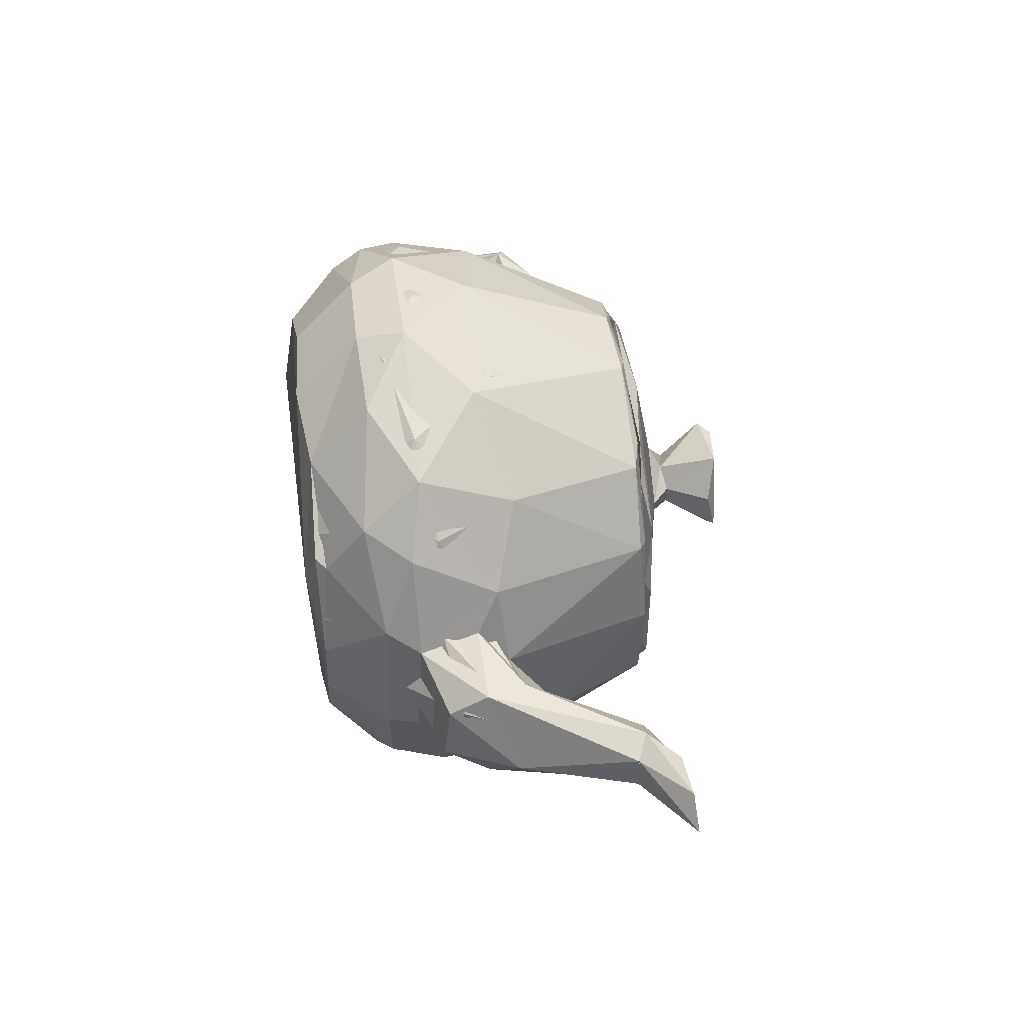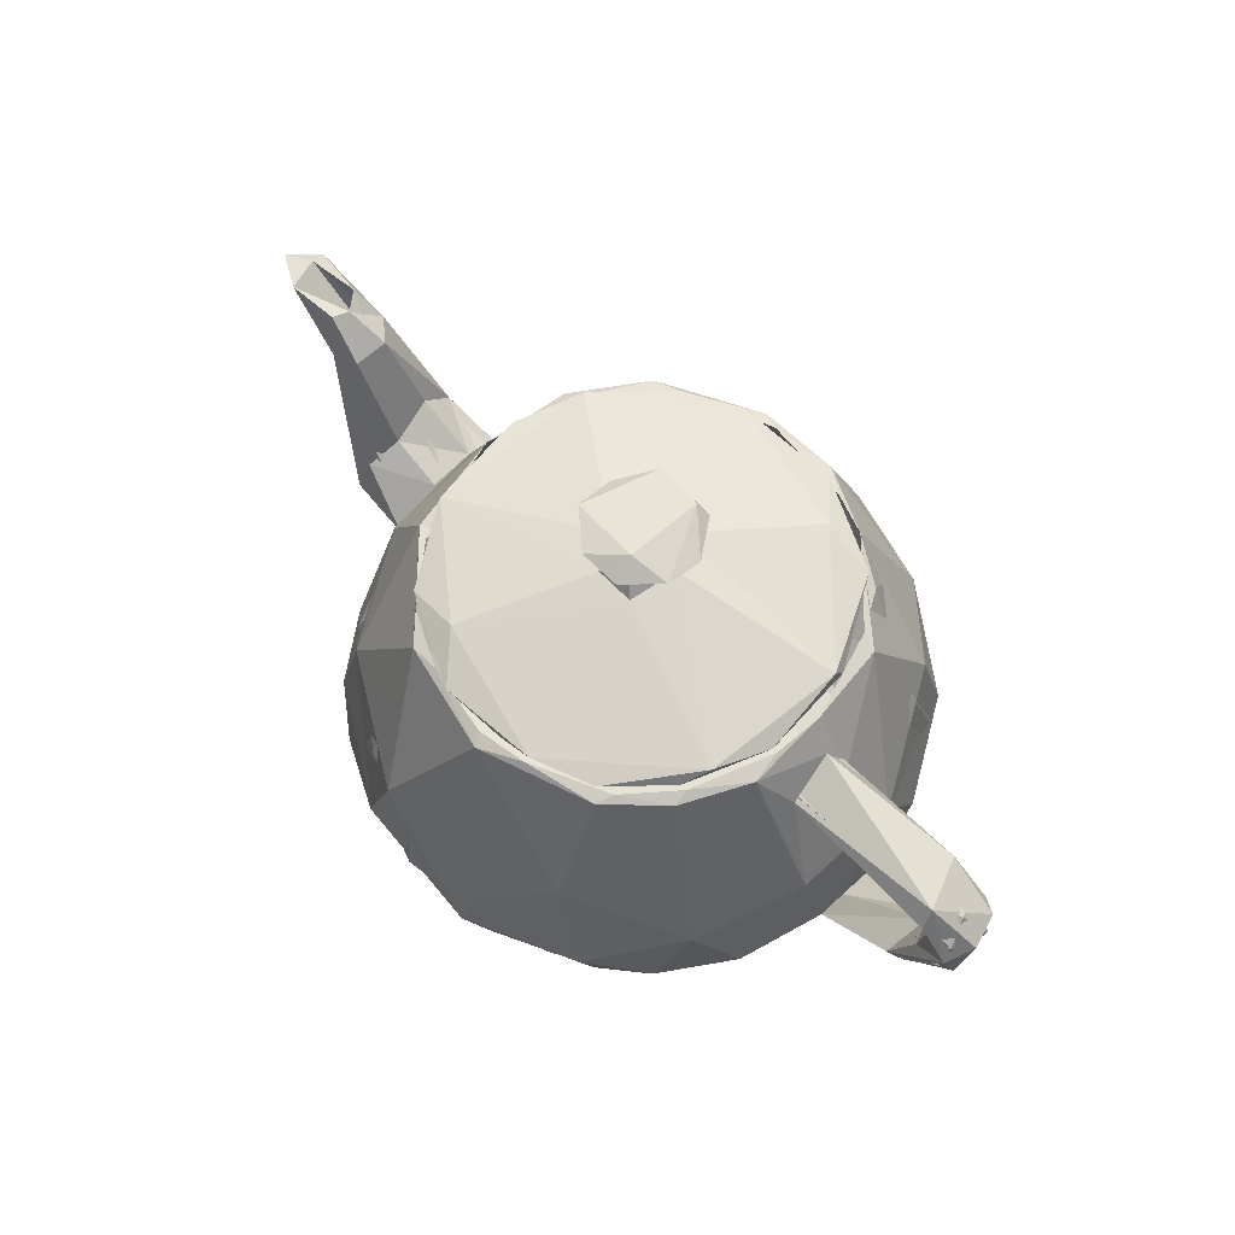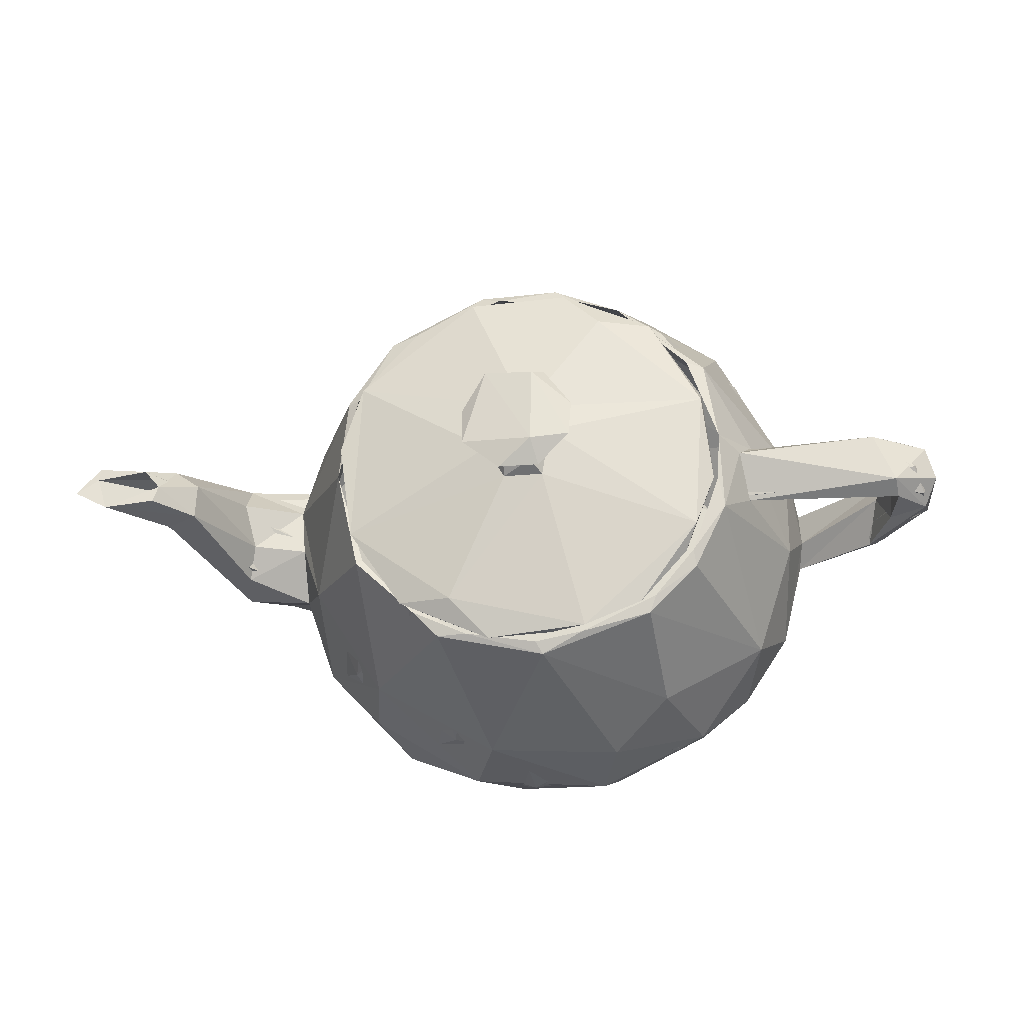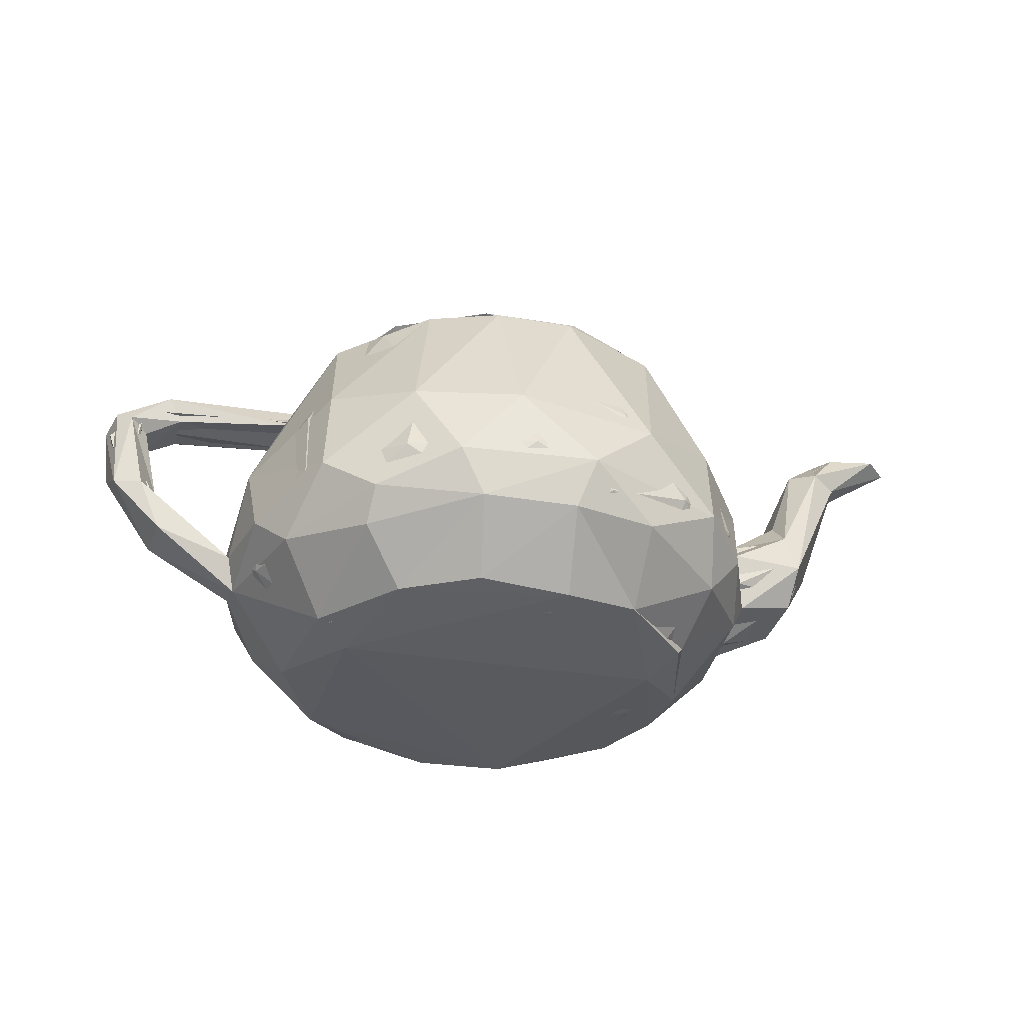
<metadata>
{"format":"obj","ext":"obj","renderer":"f3d","projection":"perspective","resolution":1024,"background":"white","views":[{"elev":43.4,"azim":82.1,"up":"+Z"},{"elev":63.9,"azim":-133.4,"up":"+Y"},{"elev":-25.3,"azim":-172.6,"up":"+Z"},{"elev":-32.6,"azim":-12.6,"up":"+Y"}]}
</metadata>
<code>
o teapot
v 69.99 36.43 31.8
v 69.2 35.75 41.17
v 64.33 35.8 48.44
v 61.27 36.51 49.22
v 54.11 35.88 53.7
v 42.96 36.47 52.14
v 45.79 35.66 54.13
v 38.67 36.55 50.64
v 31.24 36.43 43.54
v 29.39 35.88 42.99
v 28.05 36.5 34.29
v 77.66 20.49 35.22
v 77.14 21.02 30.07
v 75.61 19.56 43.32
v 77.2 17.3 39.29
v 77.92 11.27 37.8
v 74.33 11.07 47.44
v 70.17 21.97 50.88
v 69.54 12.41 54.04
v 61.55 19 58.49
v 54.74 12.63 61.6
v 46.97 20.08 60.99
v 40.64 12.7 60.8
v 36.15 21.21 57.64
v 27.36 13.8 53.19
v 28.17 23.9 50.47
v 21.54 11.35 43.72
v 20.85 20.7 38.18
v 19.54 11.82 35.29
v 25.91 33.32 33.52
v 24.62 30.32 35.32
v 19.32 13.27 31.24
v 76.2 7.889 39.45
v 70.95 1.53 32.27
v 68.96 2.394 42.52
v 70.57 6.518 48.95
v 61.31 1.822 50.66
v 61.56 8.007 57.44
v 52.89 7.749 60
v 44.19 1.655 53.83
v 43.2 7.977 59.75
v 32.56 9.754 56.43
v 32.18 6.518 53.82
v 36.23 1.394 50.21
v 24.66 7.957 46.69
v 29.07 1.526 42.02
v 20.41 8.518 33.65
v 26.83 1.667 29.02
v 68.26 1.347 43.38
v 53.52 1.013 53.46
v 32.47 0.04863 38.98
v 83.56 24.48 34.74
v 84.46 13.42 35.41
v 85.11 17.3 38.17
v 83.75 21.27 37.97
v 88.45 20.08 30.51
v 86.88 33.19 33.27
v 92.01 31.69 33.95
v 89.56 32.77 35.32
v 92.19 35.98 34.1
v 90.53 36.03 32.09
v 97.3 36.18 34.57
v 99.86 36.37 31.68
v 11.39 32.11 35.12
v 12.83 29.6 34.52
v 5.657 29.43 34.56
v 7.32 28.66 35.59
v 9.114 27.73 33.92
v 4.622 28.47 31.45
v 5.362 22.73 30.32
v 6.153 20.55 34.53
v 10.83 20.39 32.95
v 9.142 20.28 35.5
v 11.5 14.85 35.17
v 67.6 36.58 21.18
v 66.99 36.4 21.63
v 61.33 36.5 15.18
v 58.66 36.06 12.48
v 55.64 36.45 12.5
v 47.49 35.79 10.03
v 43.22 36.44 12.15
v 36.08 35.92 14.08
v 31.27 36.44 20.82
v 31.03 35.84 19.2
v 27.74 35.83 26.03
v 28.32 36.38 29.23
v 74.25 25.2 22.6
v 77.2 17.3 25.08
v 74.79 13.55 17.09
v 78.05 10.66 27.23
v 67.22 23.91 11.42
v 68.49 16.84 9.974
v 65.61 11.11 7.48
v 54.72 21.96 4.422
v 57.43 13.79 3.569
v 43.14 12.63 2.769
v 41.18 19.58 4.361
v 35.2 24.47 8.635
v 31.78 13.83 7.761
v 24.74 19.12 15.84
v 26.68 11.15 12.72
v 21.91 11.35 19.84
v 20.91 20.75 26.93
v 76.48 7.644 26.36
v 69.87 1.483 25.47
v 73.22 7.957 17.69
v 66.36 1.461 18.66
v 65.71 6.518 10.56
v 60.81 1.777 13.47
v 52.89 7.749 4.37
v 45.88 1.302 10.32
v 41.74 8.219 4.72
v 35.93 1.779 14.12
v 31.94 7.319 9.879
v 23.99 5.916 23.01
v 20.13 9.332 29.93
v 66.01 0.1335 38.78
v 55.09 0.8907 11.47
v 31.37 0.9573 19.52
v 82.51 23.14 30.09
v 83.32 21.35 26.7
v 83.88 12.83 28.98
v 84.08 17.53 25.56
v 87.2 32.69 29.83
v 91.79 31.79 30.13
v 90.36 31.44 29.25
v 91.11 36.12 30.39
v 96.44 36.16 29.89
v 25.07 31.14 28.7
v 9.207 32.01 29.99
v 12.55 29.75 29.61
v 8.975 30.07 28.75
v 8.725 27.47 30.05
v 5.9 26.77 28.86
v 9.51 22.56 29.72
v 10.86 14.73 30.09
v 11.77 17.35 28.84
v 19.7 11.25 28.85
v 68.02 36.46 41.08
v 52.2 36.45 52.96
v 33.93 35.37 48.01
v 77.18 20.7 31.45
v 76.98 19.1 37.77
v 77.25 13.74 39.09
v 76.11 11.11 42.31
v 70.23 21.61 50.28
v 72.99 13.91 48.92
v 65.66 12.45 56.44
v 58.92 21.12 58.31
v 48.95 24.64 58.77
v 48.4 14.1 61.49
v 37.22 23.59 56.67
v 35.36 13.93 58.4
v 25.9 14.57 50.27
v 26.16 23.44 47.09
v 22.03 12.78 43.79
v 25.31 31 35.1
v 21.44 19.49 39.24
v 26.12 32.65 33.73
v 19.88 11.72 35.02
v 24.75 30.06 31
v 74.72 6.898 39.04
v 77.33 9.588 32.21
v 70.22 1.776 36.03
v 66.34 1.778 45.12
v 71.17 8.57 49.45
v 61.88 2.174 49.92
v 63.65 6.321 53.89
v 56.8 10.21 60
v 54.44 2.014 53.13
v 52.42 7.733 59.37
v 44.98 2.285 53.69
v 41.86 9.067 59.5
v 36.59 6.955 56.01
v 30.86 9.902 54.43
v 36.54 1.712 49.99
v 26.07 7.688 47.5
v 30.2 1.175 41.88
v 22.32 7.978 39.52
v 27.69 1.955 36.19
v 21 8.862 31.32
v 52.45 0.7354 49.78
v 83.52 21.23 37.09
v 83.25 23.49 33.62
v 85.08 14.52 32.23
v 84.97 14.83 35.83
v 83.91 17.92 38.24
v 86.99 32.78 32.55
v 91.06 31.55 30.26
v 90.97 30.81 33.72
v 89.74 32.32 34.76
v 97.49 36.14 33.28
v 11.78 31.89 34.29
v 11.53 29.47 32.16
v 8.691 30.22 34.98
v 7.062 30.73 31.96
v 8.764 27.73 33.18
v 6.085 28.65 29.61
v 5.139 26.95 33.9
v 8.31 24.01 34.11
v 7.332 20.05 34.63
v 11.61 17.35 34.64
v 11.77 14.57 33.89
v 16.7 12.05 29.4
v 48.2 36.39 11.24
v 35.4 36.34 15.86
v 74 24.33 23.14
v 76.88 17.14 25.47
v 74.07 14.26 16.97
v 70.23 21.61 14.09
v 65.66 12.45 7.93
v 58.92 21.12 6.068
v 50.98 12.7 2.89
v 51.63 20.9 4.421
v 41.36 20.13 4.998
v 34.62 13.47 6.418
v 35.4 24.18 9.055
v 25.9 14.57 14.1
v 26.15 23.43 17.29
v 20.88 19.05 26.8
v 25.48 31.43 29.21
v 74.94 6.746 26.48
v 69.38 2.001 24.59
v 77.66 11.95 26.22
v 71.17 8.57 14.92
v 63.6 1.724 16.33
v 63.65 6.321 10.48
v 56.6 2.052 11.84
v 54.6 8.15 4.925
v 41.64 8.016 5.473
v 38.37 1.267 13.85
v 31.68 8.57 9.957
v 32.56 2.296 17.68
v 25.8 5.781 20.39
v 22.45 11.1 19.85
v 65.96 0.5887 29.81
v 47.21 1.478 10.83
v 28.37 1.607 25.66
v 80.99 20.21 27.39
v 84.54 23.69 28.01
v 82.18 12.5 28.75
v 86.92 18.6 29.2
v 83.91 17.92 26.13
v 88.18 31.81 29.65
v 12.38 31.72 29.8
v 9.82 30.26 29.44
v 8.028 26.12 30.17
v 6.24 23.99 29.35
v 10.09 17.18 29.5
v 11.29 18.91 30.93
v 19.7 11.64 29.7
v 47.23 48.48 29.09
v 52.09 47.57 37.42
v 54.66 46.58 33.58
v 49.64 41.95 34.67
v 47.08 48.13 36.98
v 45.91 46.87 37.53
v 46.19 42.64 33.27
v 43.08 47 33.63
v 45.98 41.09 33.65
v 43.33 47.44 29.87
v 47.98 42.39 29.61
v 46.87 40.72 28.65
v 46.56 46.97 26.66
v 50.65 47.45 26.42
v 50.96 40.72 28.62
v 50.87 42.51 30.41
v 54.47 47.54 29.49
v 51.59 42.43 32.9
v 53.01 40.74 32.14
v 69.67 37.02 34.81
v 67.3 37.32 41.98
v 48.69 40.64 36.88
v 61.3 36.77 49.1
v 55.01 37.41 51.89
v 44.73 36.84 52.68
v 40.74 38.21 48.44
v 35.16 36.82 48.15
v 29.78 37.72 38.11
v 29.73 36.43 39.15
v 28.79 36.58 29.13
v 30.79 37.65 23.43
v 32.01 36.39 20.75
v 36.93 36.81 15.08
v 42.87 37.41 12.49
v 53.15 36.86 11.71
v 57.17 38.21 15.93
v 62.71 36.79 16.18
v 68.2 37.28 24.37
v 51.01 39.92 35.69
v 49.66 40.89 30.05
v 68.76 36.52 35.65
v 63.91 36.59 45.53
v 55.38 36.55 51.34
v 45.33 39.97 33.54
v 45.34 36.47 51.85
v 35.2 37.48 42.9
v 35.18 36.23 47.15
v 44.36 39.35 28.51
v 38.48 36.64 14.92
v 46.58 36.38 12.21
v 52.63 39.35 27.6
v 59.17 36.53 14.6
v 67.76 36.57 24.96
f 4 3 139
f 4 5 3
f 7 140 6
f 10 8 9
f 10 9 11
f 2 12 1
f 2 14 12
f 14 16 15
f 3 18 2
f 19 17 14
f 18 20 19
f 3 20 18
f 20 21 19
f 5 22 20
f 24 22 7
f 24 23 22
f 10 26 8
f 26 28 25
f 28 29 27
f 28 32 29
f 90 33 104
f 33 35 34
f 38 36 19
f 38 37 36
f 21 38 19
f 39 37 38
f 21 41 39
f 23 42 41
f 41 44 40
f 45 43 42
f 46 44 43
f 27 45 25
f 45 46 43
f 47 46 45
f 34 49 117
f 37 117 49
f 40 44 50
f 46 51 44
f 55 12 15
f 59 61 57
f 58 62 59
f 59 57 55
f 59 55 54
f 58 54 56
f 54 15 16
f 16 53 54
f 122 16 90
f 30 64 31
f 130 66 64
f 69 71 66
f 74 29 73
f 73 32 72
f 136 47 74
f 135 68 72
f 68 65 67
f 67 64 66
f 66 130 69
f 65 64 67
f 65 31 64
f 14 15 12
f 10 31 28
f 33 90 16
f 10 11 31
f 30 31 11
f 77 78 79
f 79 80 205
f 82 81 80
f 206 81 82
f 84 206 82
f 85 83 84
f 11 86 85
f 1 12 87
f 87 12 13
f 87 88 89
f 75 87 91
f 91 89 92
f 92 89 93
f 75 91 78
f 91 95 94
f 92 93 95
f 80 94 97
f 82 80 98
f 98 97 99
f 82 98 100
f 100 99 101
f 82 100 84
f 84 100 85
f 100 102 103
f 85 30 11
f 103 28 31
f 103 32 28
f 90 104 89
f 104 105 106
f 106 107 108
f 106 108 93
f 95 93 110
f 110 109 118
f 110 118 111
f 110 111 112
f 112 113 114
f 96 114 99
f 102 114 115
f 115 119 48
f 32 102 138
f 107 117 118
f 109 107 118
f 118 117 51
f 111 119 113
f 118 51 119
f 48 119 51
f 121 13 120
f 120 124 121
f 125 58 56
f 128 126 124
f 61 124 57
f 63 58 125
f 128 125 126
f 125 56 126
f 88 123 90
f 133 131 65
f 133 134 132
f 135 134 133
f 136 71 70
f 137 134 135
f 130 134 69
f 131 133 132
f 129 131 132
f 129 65 131
f 87 13 88
f 103 31 129
f 30 85 129
f 8 141 9
f 142 139 1
f 143 146 139
f 145 147 143
f 146 4 139
f 149 4 146
f 169 149 148
f 150 140 149
f 150 6 140
f 151 152 150
f 152 8 6
f 153 155 152
f 158 155 154
f 157 9 155
f 159 11 157
f 161 157 158
f 162 163 222
f 162 222 164
f 145 163 162
f 165 162 164
f 166 145 162
f 167 166 165
f 168 169 148
f 170 171 168
f 171 151 169
f 170 172 171
f 173 151 171
f 175 153 173
f 176 174 172
f 177 156 154
f 178 179 177
f 179 160 156
f 182 170 167
f 182 172 170
f 176 172 182
f 178 176 182
f 178 238 180
f 143 187 144
f 183 142 184
f 183 184 188
f 190 191 192
f 191 60 192
f 60 191 188
f 187 190 186
f 186 189 242
f 186 144 187
f 186 185 241
f 241 163 186
f 183 143 142
f 196 199 198
f 195 200 201
f 200 250 202
f 181 204 203
f 250 200 247
f 247 200 197
f 199 196 195
f 197 195 194
f 195 193 157
f 194 157 161
f 163 145 144
f 181 160 179
f 160 220 158
f 142 1 207
f 208 207 209
f 208 209 224
f 207 76 210
f 209 210 211
f 211 210 212
f 212 77 79
f 214 79 205
f 213 212 214
f 214 205 215
f 205 81 215
f 213 215 216
f 215 81 217
f 215 217 216
f 216 219 218
f 219 206 83
f 235 218 220
f 221 83 86
f 220 219 221
f 220 221 161
f 251 235 220
f 223 164 222
f 225 224 209
f 223 222 225
f 225 209 211
f 226 225 227
f 225 211 227
f 226 227 228
f 230 213 216
f 231 230 232
f 232 216 218
f 233 232 234
f 232 218 235
f 232 235 234
f 233 234 238
f 235 251 181
f 234 181 180
f 236 164 223
f 226 228 237
f 236 237 231
f 238 231 233
f 231 178 236
f 208 243 239
f 240 184 239
f 242 243 241
f 189 190 192
f 192 128 189
f 244 61 188
f 189 128 244
f 240 189 244
f 243 189 240
f 241 224 163
f 247 246 198
f 247 198 248
f 248 199 201
f 250 248 204
f 202 250 251
f 181 251 204
f 245 198 246
f 196 198 245
f 193 196 245
f 245 246 221
f 159 245 221
f 221 246 161
f 208 142 207
f 160 251 220
f 192 63 128
f 139 2 1
f 139 3 2
f 4 140 5
f 7 5 140
f 8 7 6
f 14 17 16
f 2 18 14
f 18 19 14
f 3 5 20
f 20 22 21
f 5 7 22
f 22 23 21
f 8 24 7
f 24 25 23
f 8 26 24
f 26 25 24
f 26 10 28
f 25 28 27
f 17 19 36
f 21 39 38
f 39 50 37
f 39 40 50
f 21 23 41
f 39 41 40
f 41 42 43
f 41 43 44
f 23 25 42
f 25 45 42
f 29 47 27
f 35 37 49
f 120 12 52
f 52 55 57
f 120 52 57
f 59 62 60
f 59 60 61
f 58 59 54
f 54 55 15
f 12 120 13
f 55 52 12
f 68 67 72
f 67 73 72
f 71 74 73
f 73 29 32
f 29 74 47
f 73 67 71
f 71 67 66
f 120 57 124
f 61 127 124
f 130 64 30
f 72 138 137
f 138 72 32
f 137 135 72
f 133 68 135
f 143 183 187
f 183 188 191
f 159 157 193
f 199 195 201
f 192 62 63
f 192 60 62
f 61 128 127
f 104 33 34
f 16 17 33
f 33 36 35
f 33 17 36
f 35 36 37
f 27 47 45
f 47 48 46
f 37 50 117
f 50 51 117
f 50 44 51
f 48 51 46
f 58 63 62
f 56 54 53
f 122 53 16
f 65 68 133
f 69 70 71
f 136 116 47
f 77 76 75
f 77 75 78
f 79 78 80
f 80 81 205
f 84 83 206
f 85 86 83
f 75 1 87
f 89 88 90
f 91 87 89
f 78 91 94
f 91 92 95
f 78 94 80
f 94 95 96
f 97 94 96
f 98 80 97
f 99 97 96
f 100 98 99
f 100 101 102
f 85 100 103
f 103 102 32
f 104 34 105
f 89 104 106
f 106 105 107
f 89 106 93
f 109 108 107
f 110 93 108
f 110 108 109
f 96 95 110
f 96 110 112
f 112 111 113
f 96 112 114
f 99 114 101
f 119 114 113
f 102 101 114
f 115 114 119
f 116 102 115
f 138 102 116
f 47 116 115
f 47 115 48
f 34 117 105
f 105 117 107
f 111 118 119
f 121 88 13
f 123 124 126
f 127 128 124
f 128 63 125
f 126 56 123
f 124 123 121
f 56 122 123
f 56 53 122
f 88 121 123
f 90 123 122
f 134 70 69
f 134 136 70
f 136 74 71
f 138 116 136
f 136 137 138
f 136 134 137
f 130 132 134
f 130 129 132
f 129 31 65
f 30 129 130
f 85 103 129
f 144 145 143
f 143 147 146
f 148 149 146
f 149 140 4
f 151 150 149
f 169 151 149
f 150 152 6
f 151 153 152
f 152 141 8
f 152 155 141
f 153 154 155
f 155 9 141
f 156 158 154
f 157 11 9
f 158 157 155
f 160 158 156
f 159 86 11
f 220 161 158
f 166 147 145
f 167 170 168
f 168 171 169
f 172 173 171
f 173 153 151
f 172 174 173
f 174 175 173
f 175 154 153
f 177 175 174
f 176 177 174
f 175 177 154
f 176 178 177
f 177 179 156
f 178 180 179
f 179 180 181
f 182 165 236
f 236 178 182
f 61 60 188
f 187 183 191
f 187 191 190
f 195 197 200
f 201 200 202
f 203 201 202
f 202 160 203
f 160 181 203
f 195 196 193
f 194 195 157
f 207 1 76
f 212 210 77
f 213 211 212
f 214 212 79
f 213 214 215
f 217 81 206
f 216 217 219
f 220 218 219
f 221 219 83
f 159 221 86
f 225 222 224
f 226 223 225
f 227 211 229
f 229 211 213
f 228 227 229
f 228 229 237
f 230 229 213
f 230 237 229
f 231 237 230
f 232 230 216
f 234 235 181
f 238 234 180
f 142 208 239
f 185 242 241
f 243 240 239
f 240 188 184
f 244 128 61
f 188 240 244
f 243 242 189
f 208 224 243
f 241 243 224
f 247 197 246
f 249 248 201
f 250 247 248
f 204 248 249
f 204 249 203
f 251 250 204
f 201 203 249
f 198 199 248
f 194 246 197
f 159 193 245
f 161 246 194
f 34 35 49
f 142 143 139
f 147 148 146
f 165 166 162
f 166 148 147
f 167 168 166
f 166 168 148
f 236 165 164
f 165 182 167
f 189 186 190
f 185 186 242
f 186 163 144
f 209 207 210
f 210 76 77
f 224 222 163
f 233 231 232
f 226 236 223
f 236 226 237
f 231 238 178
f 239 184 142
f 160 202 251
f 253 254 268
f 256 253 252
f 256 257 253
f 257 258 255
f 256 259 257
f 259 258 257
f 256 261 259
f 258 262 260
f 261 262 258
f 252 264 261
f 252 265 264
f 265 267 262
f 267 266 262
f 267 270 266
f 254 267 268
f 272 289 270
f 272 271 289
f 273 272 270
f 273 275 272
f 272 275 274
f 258 273 255
f 277 275 273
f 260 273 258
f 273 279 277
f 277 279 278
f 279 280 278
f 279 281 280
f 282 279 260
f 282 281 279
f 263 260 262
f 263 282 260
f 284 283 282
f 263 285 282
f 282 285 284
f 287 285 263
f 266 289 287
f 287 289 288
f 290 292 293
f 294 290 293
f 295 290 294
f 295 296 297
f 297 296 298
f 280 297 298
f 281 295 297
f 299 295 281
f 299 281 300
f 300 281 283
f 302 291 299
f 302 299 300
f 302 303 304
f 290 291 302
f 290 302 304
f 292 271 272
f 292 272 293
f 294 276 296
f 298 276 278
f 298 278 280
f 300 283 284
f 300 285 301
f 303 286 288
f 304 288 289
f 304 271 292
f 290 295 291
f 269 255 270
f 254 253 269
f 253 255 269
f 257 255 253
f 256 252 261
f 252 253 268
f 255 273 270
f 277 276 275
f 277 278 276
f 273 260 279
f 266 270 289
f 259 261 258
f 261 264 262
f 265 262 264
f 262 266 263
f 252 268 265
f 267 269 270
f 282 283 281
f 266 287 263
f 287 286 285
f 287 288 286
f 296 295 294
f 303 302 300
f 303 300 301
f 293 272 274
f 294 293 274
f 294 275 276
f 298 296 276
f 300 284 285
f 301 285 286
f 303 301 286
f 304 303 288
f 304 289 271
f 265 268 267
f 254 269 267
f 280 281 297
f 294 274 275
f 1 75 76
f 292 290 304
f 206 219 217
f 299 291 295

</code>
